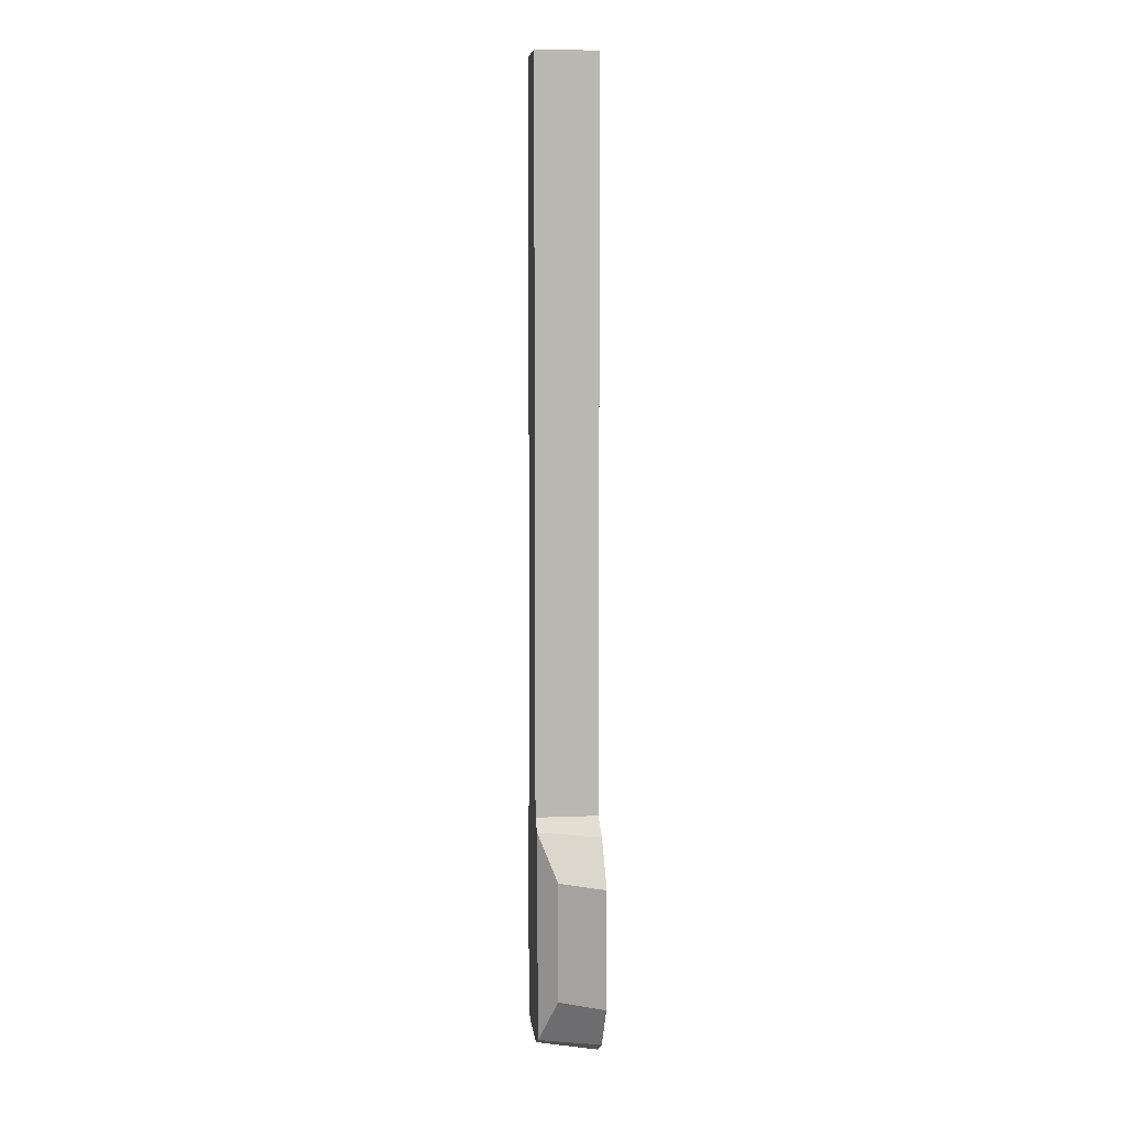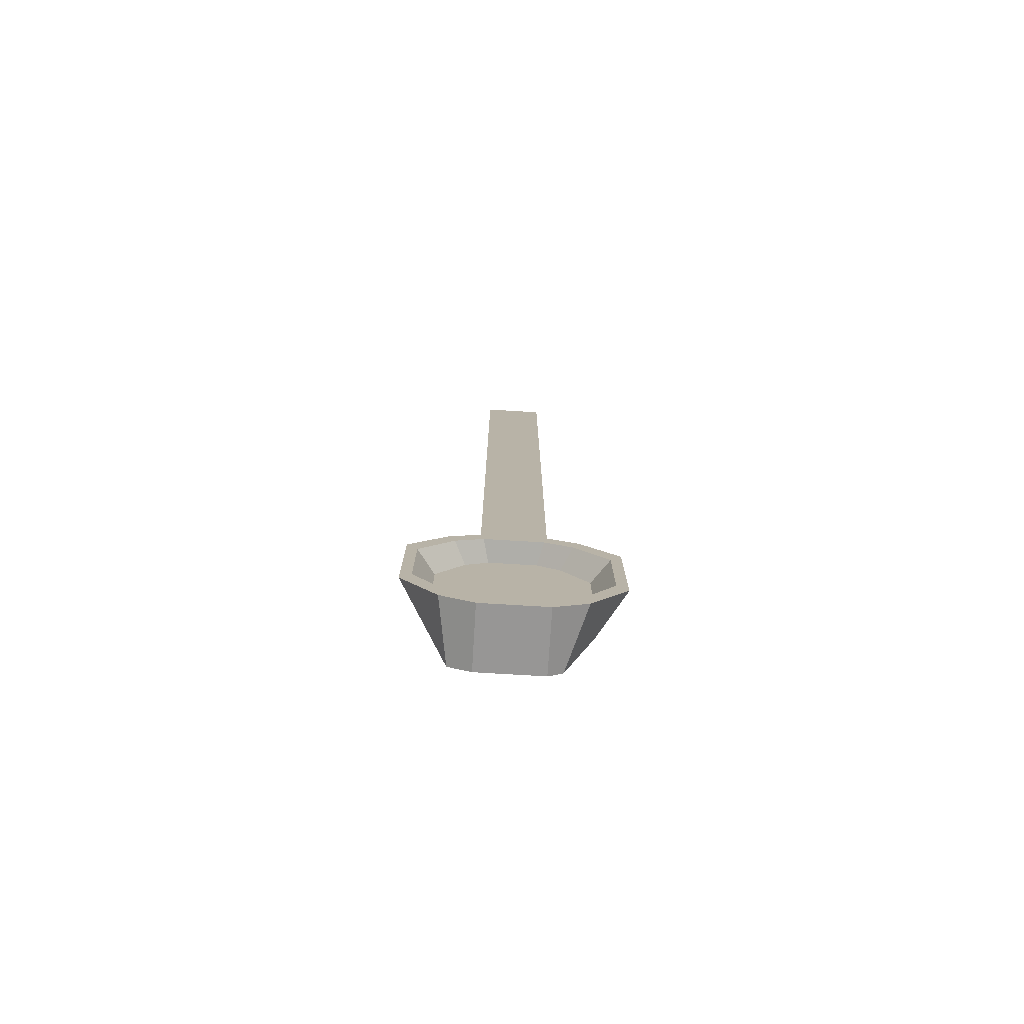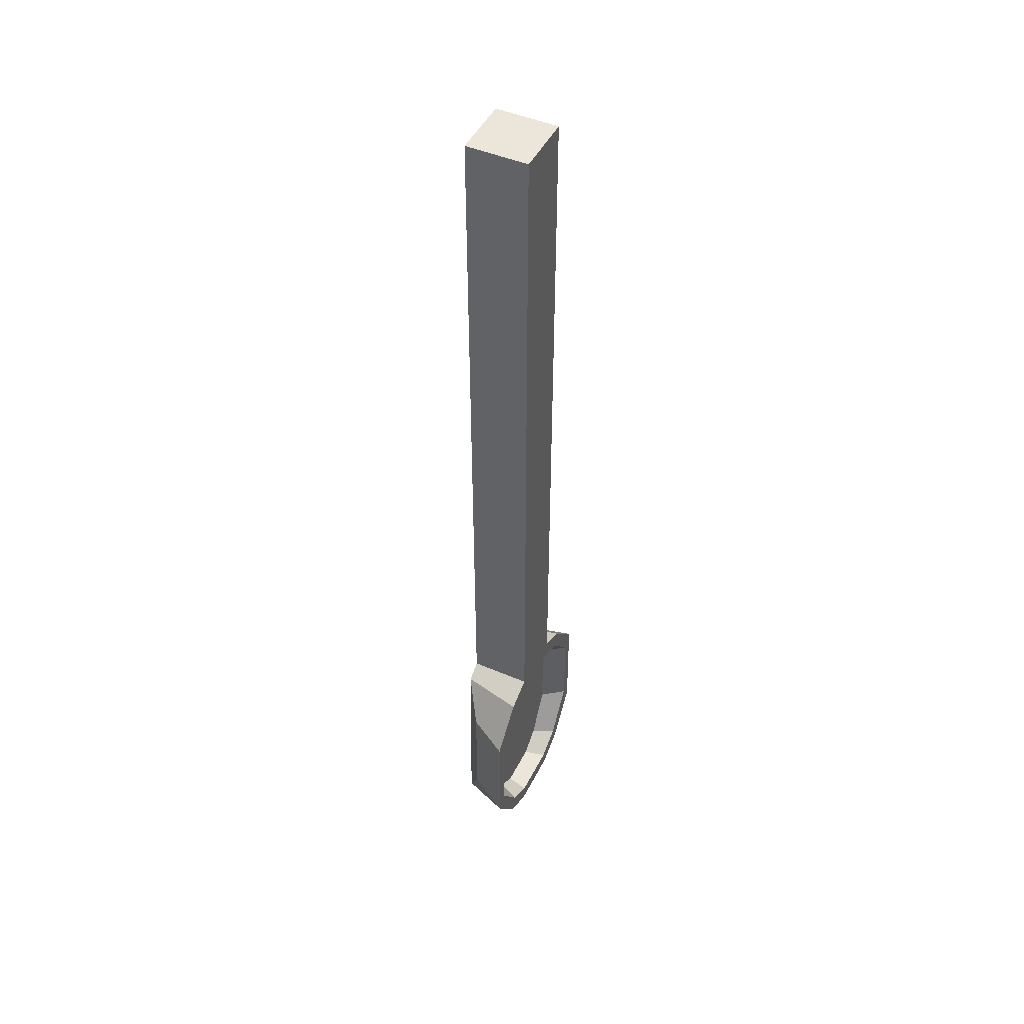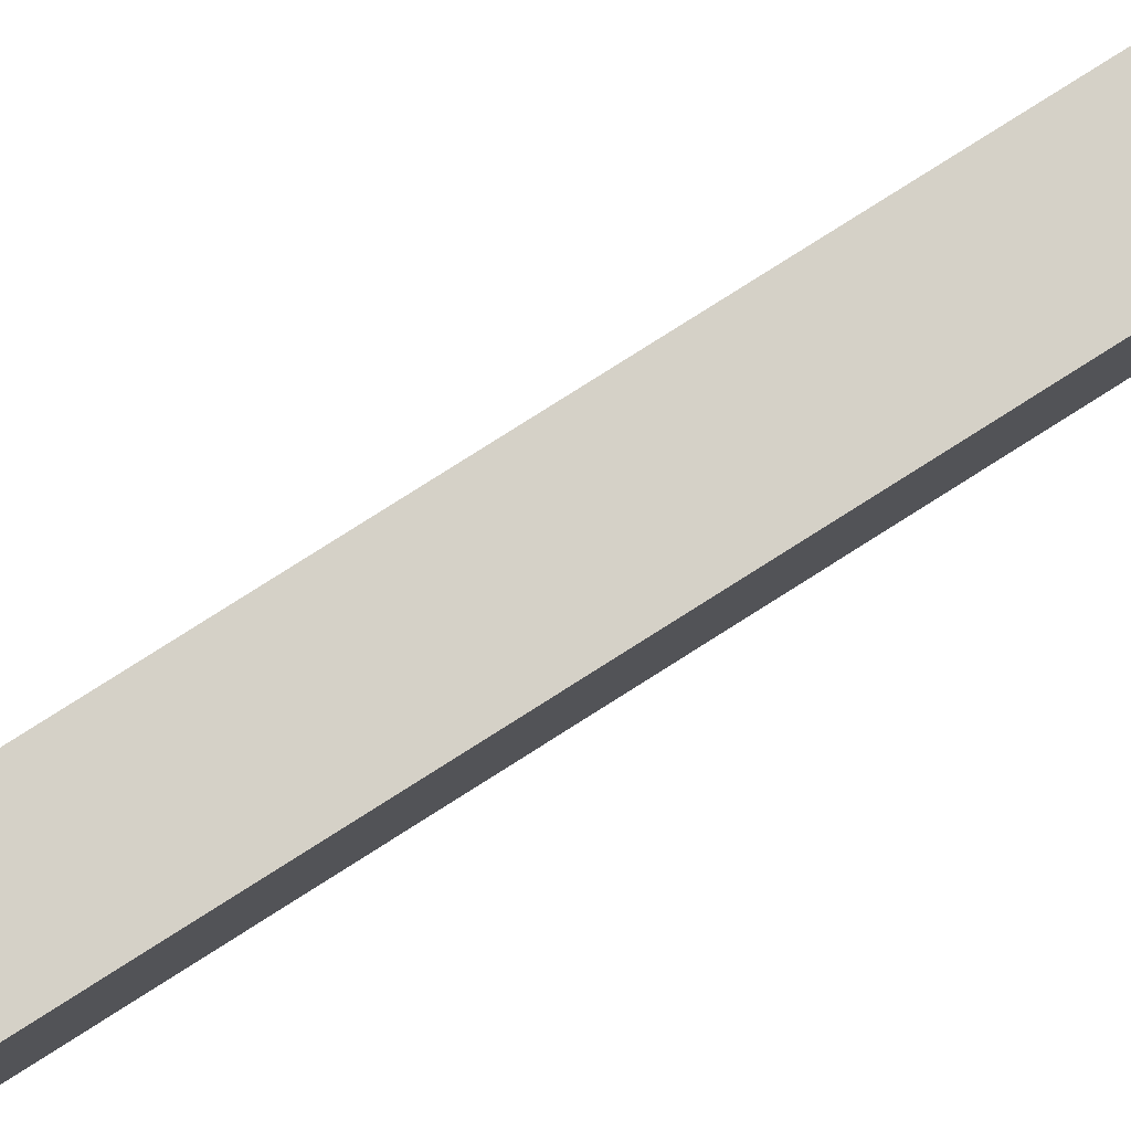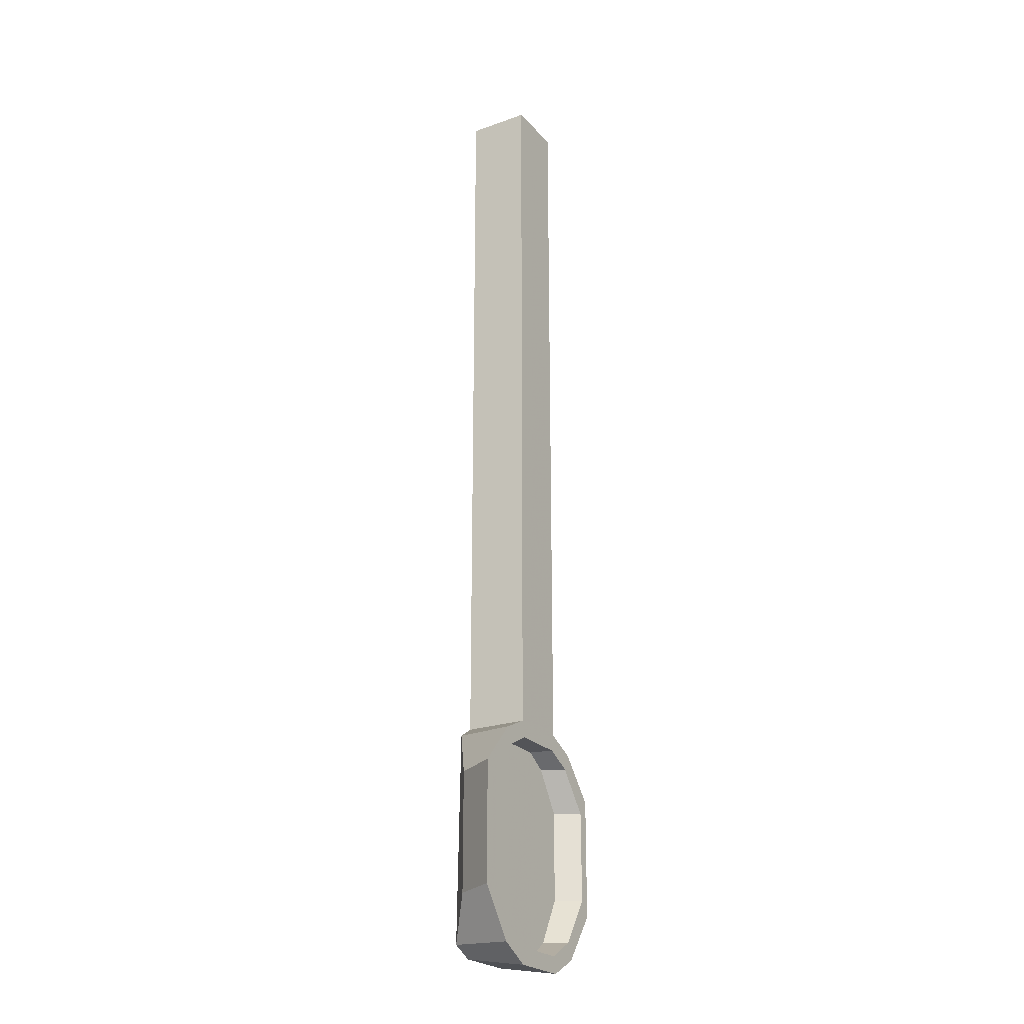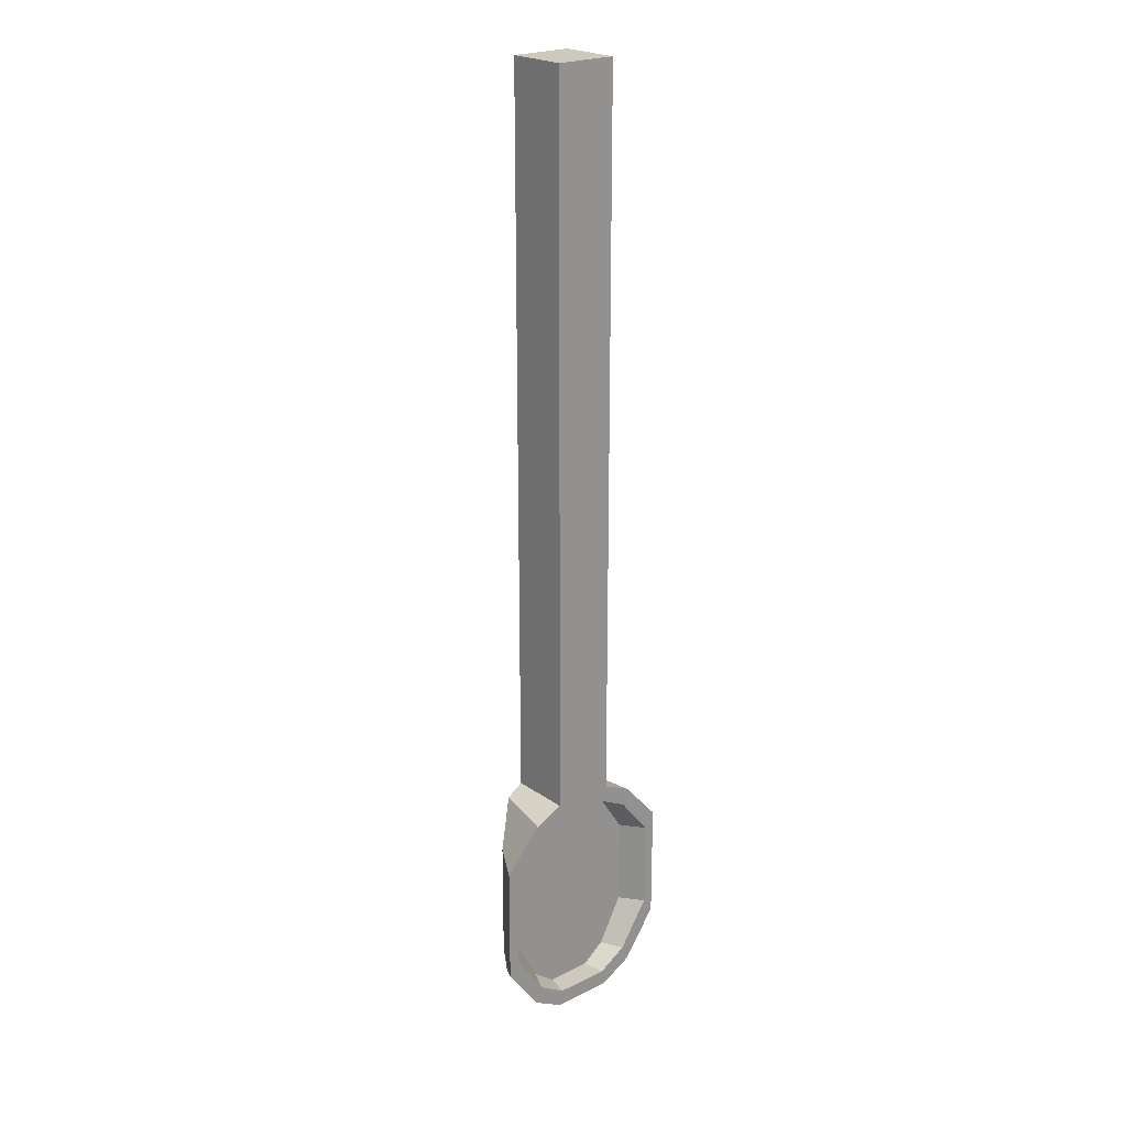
<metadata>
{"format":"obj","ext":"obj","renderer":"f3d","projection":"perspective","resolution":1024,"background":"white","views":[{"elev":7.8,"azim":83.8,"up":"+Z"},{"elev":-77.5,"azim":176.6,"up":"+Z"},{"elev":47.3,"azim":115.8,"up":"+Z"},{"elev":79.2,"azim":57.6,"up":"+Y"},{"elev":-23.6,"azim":120.8,"up":"+Z"},{"elev":22.7,"azim":139.7,"up":"+Z"}]}
</metadata>
<code>
o Spoon_Cube.027
v -0.01057 -0.01057 0.125
v -0.01057 0.01057 0.125
v -0.01057 -0.01057 -0.125
v -0.00958 0.01057 -0.1306
v 0.01057 -0.01057 0.125
v 0.01057 0.01057 0.125
v 0.01057 -0.01057 -0.125
v 0.009575 0.01057 -0.1306
v -0.009578 0.01057 -0.2013
v -0.01057 -0.01057 -0.2033
v 0.01057 -0.01057 -0.2033
v 0.009573 0.01057 -0.2013
v -0.01868 0.01057 -0.1352
v -0.0157 -0.01057 -0.1286
v 0.01858 0.01057 -0.1352
v 0.01619 -0.01057 -0.1286
v -0.01936 0.01057 -0.1954
v -0.01521 -0.01057 -0.1997
v 0.01925 0.01057 -0.1954
v 0.0179 -0.01057 -0.1997
v -0.02977 0.01057 -0.1489
v -0.02427 -0.004345 -0.1438
v -0.02977 0.01057 -0.1795
v -0.02427 -0.004345 -0.1845
v 0.02972 0.01057 -0.1489
v 0.02422 -0.004345 -0.1438
v 0.02972 0.01057 -0.1795
v 0.02422 -0.004345 -0.1845
v -0.01057 0.01057 -0.125
v 0.01057 0.01057 -0.125
v -0.01057 0.01057 -0.2069
v 0.01057 0.01057 -0.2069
v 0.02051 0.01057 -0.1296
v 0.02126 0.01057 -0.201
v -0.02063 0.01057 -0.1296
v -0.02138 0.01057 -0.201
v -0.03329 0.01057 -0.1845
v -0.03329 0.01057 -0.1438
v 0.03325 0.01057 -0.1438
v 0.03325 0.01057 -0.1845
v 0.007735 0.002912 -0.1306
v 0.007734 0.002912 -0.2013
v -0.007748 0.002912 -0.2013
v -0.00775 0.002912 -0.1306
v 0.01501 0.002912 -0.1352
v 0.01556 0.002912 -0.1954
v -0.01565 0.002912 -0.1954
v -0.01511 0.002912 -0.1352
v -0.02407 0.002912 -0.1795
v -0.02407 0.002912 -0.1489
v 0.02402 0.002912 -0.1489
v 0.02402 0.002912 -0.1795
g Spoon_Cube.027_None
f 1 2 29 3
f 21 13 48 50
f 7 30 6 5
f 5 6 2 1
f 3 7 5 1
f 30 29 2 6
f 10 31 32 11
f 12 9 43 42
f 10 3 14 18
f 7 3 10 11
f 36 18 24 37
f 16 20 28 26
f 3 29 35 14
f 31 10 18 36
f 7 11 20 16
f 15 25 51 45
f 30 7 16 33
f 11 32 34 20
f 22 38 37 24
f 14 35 38 22
f 13 4 44 48
f 18 14 22 24
f 39 26 28 40
f 20 34 40 28
f 33 16 26 39
f 17 23 49 47
f 8 4 29 30
f 9 12 32 31
f 15 8 30 33
f 12 19 34 32
f 4 13 35 29
f 17 9 31 36
f 21 23 37 38
f 23 17 36 37
f 13 21 38 35
f 27 25 39 40
f 19 27 40 34
f 25 15 33 39
f 44 41 42 43
f 42 41 45 46
f 44 43 47 48
f 48 47 49 50
f 46 45 51 52
f 9 17 47 43
f 8 15 45 41
f 25 27 52 51
f 23 21 50 49
f 19 12 42 46
f 27 19 46 52
f 4 8 41 44

</code>
